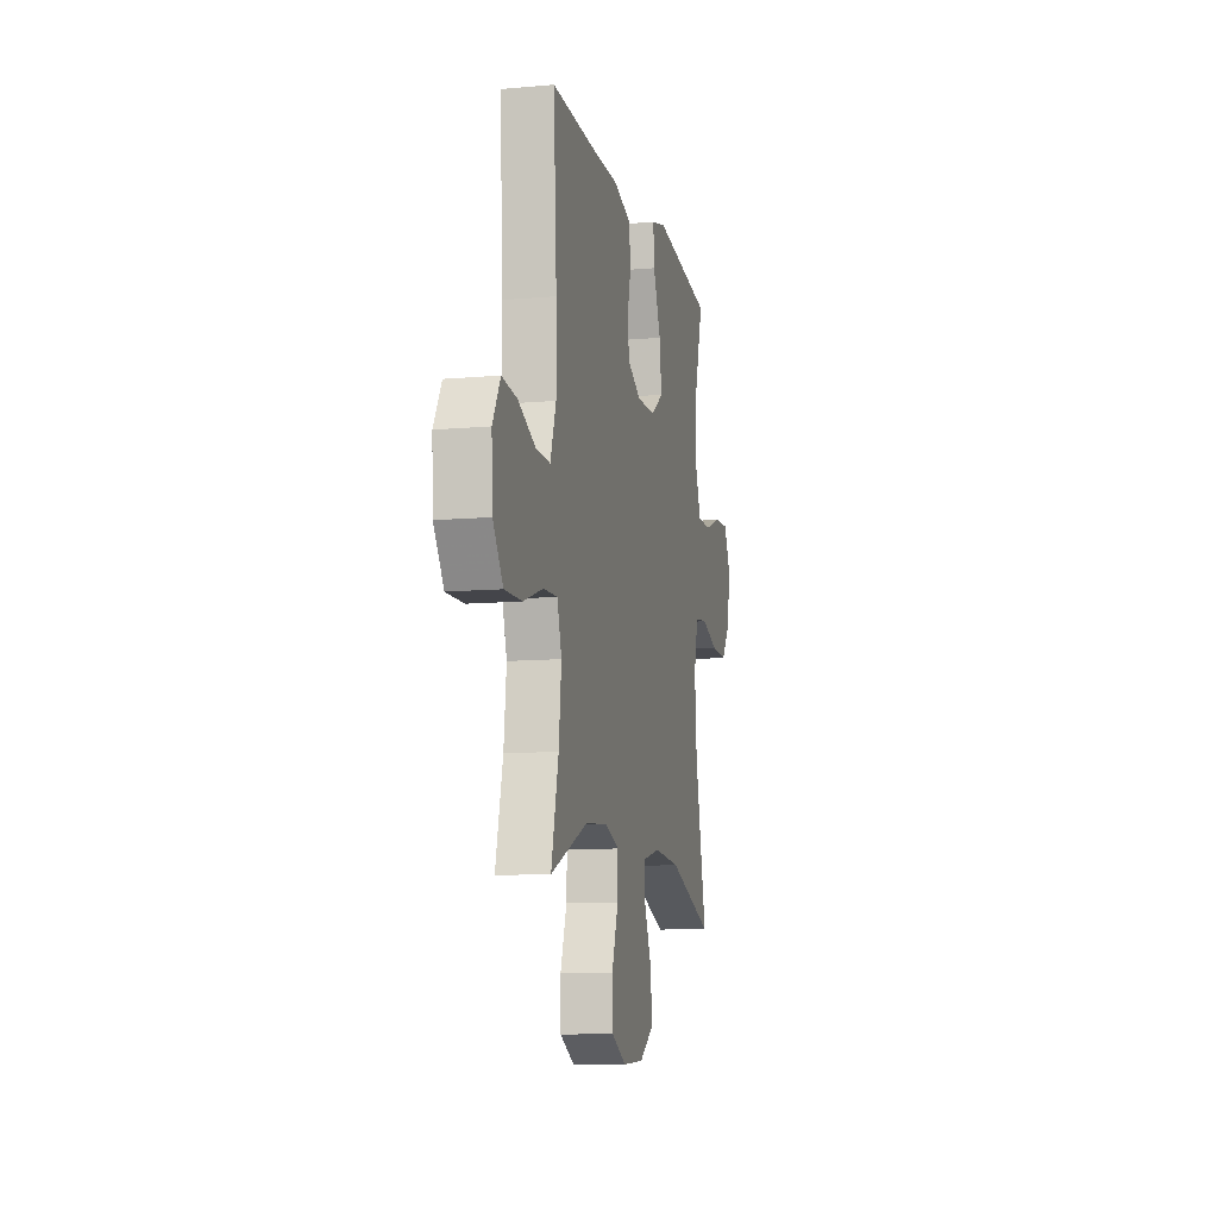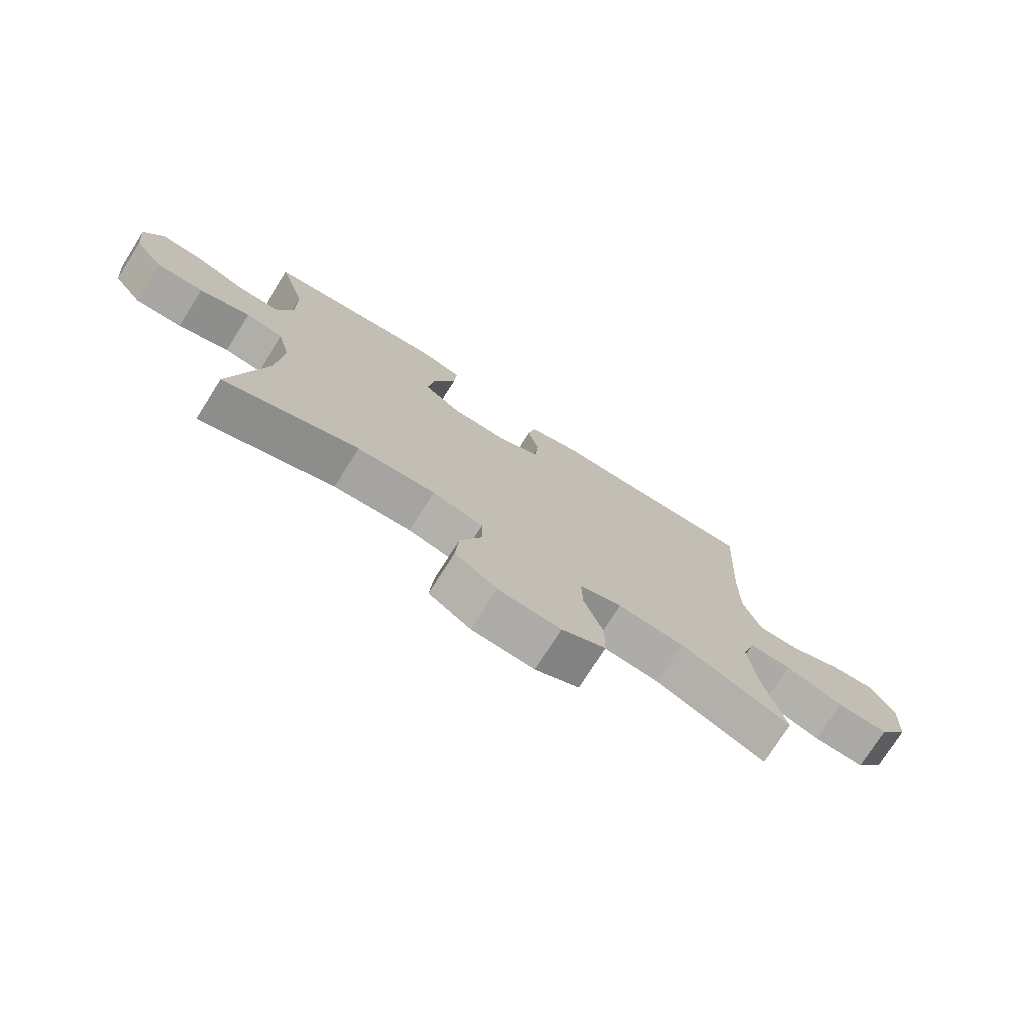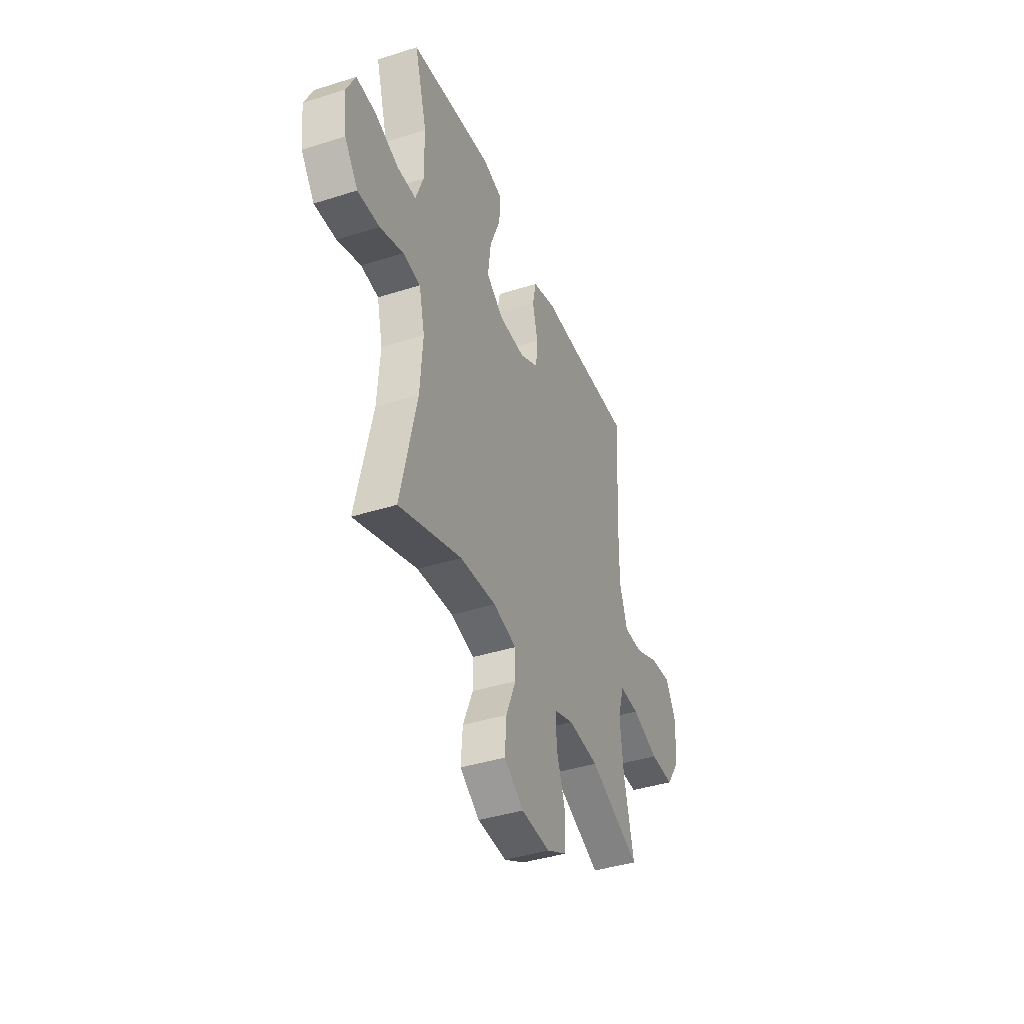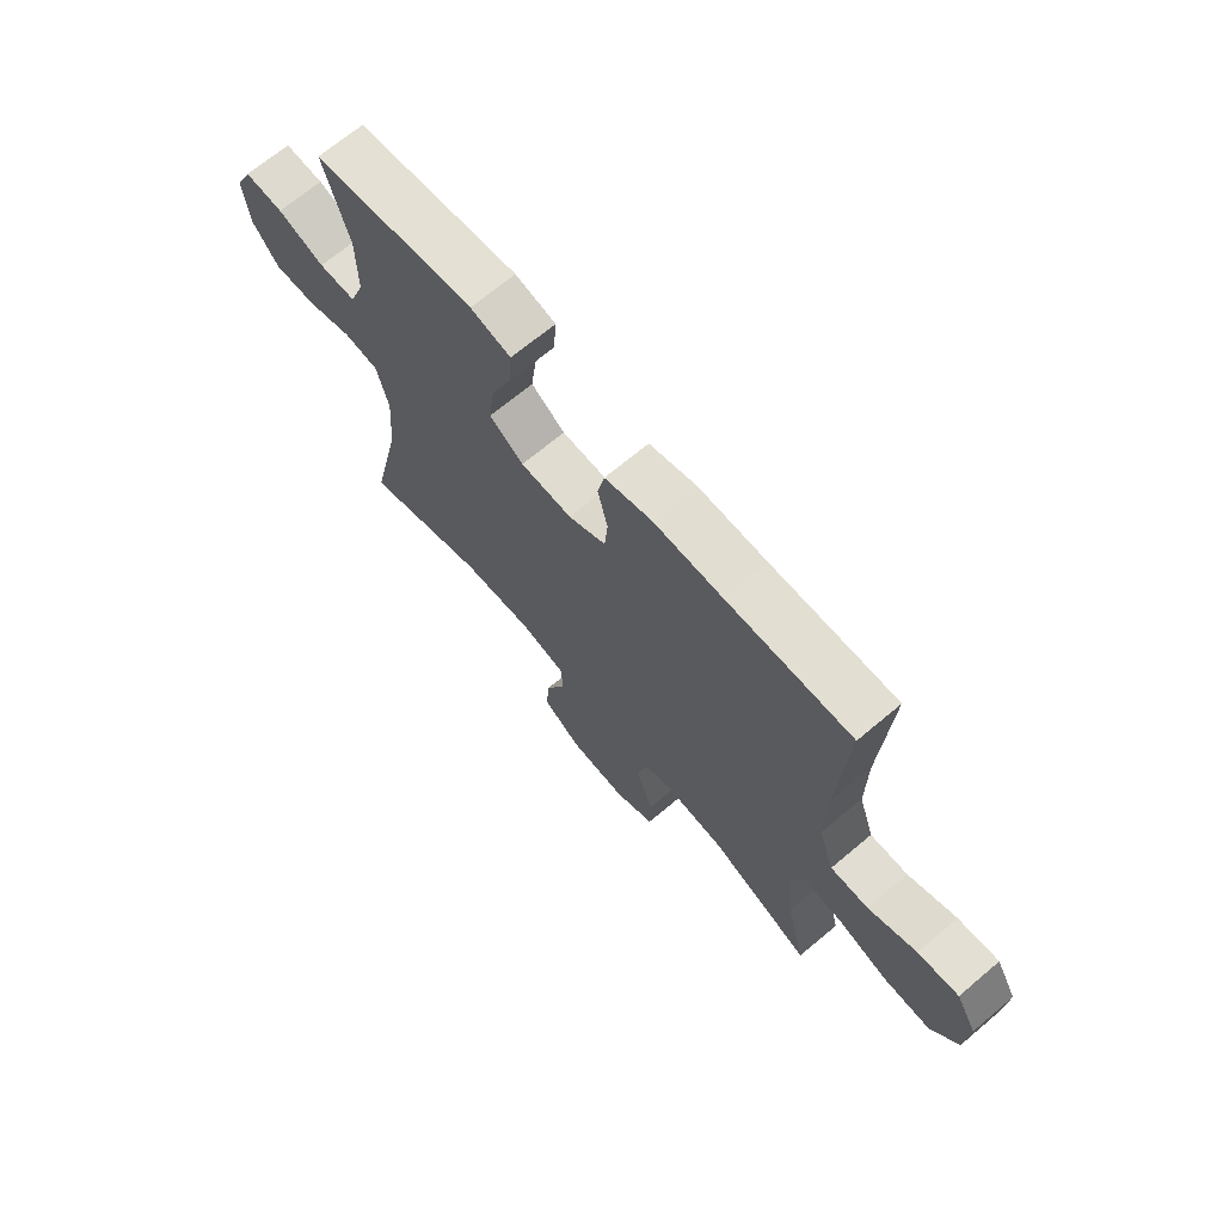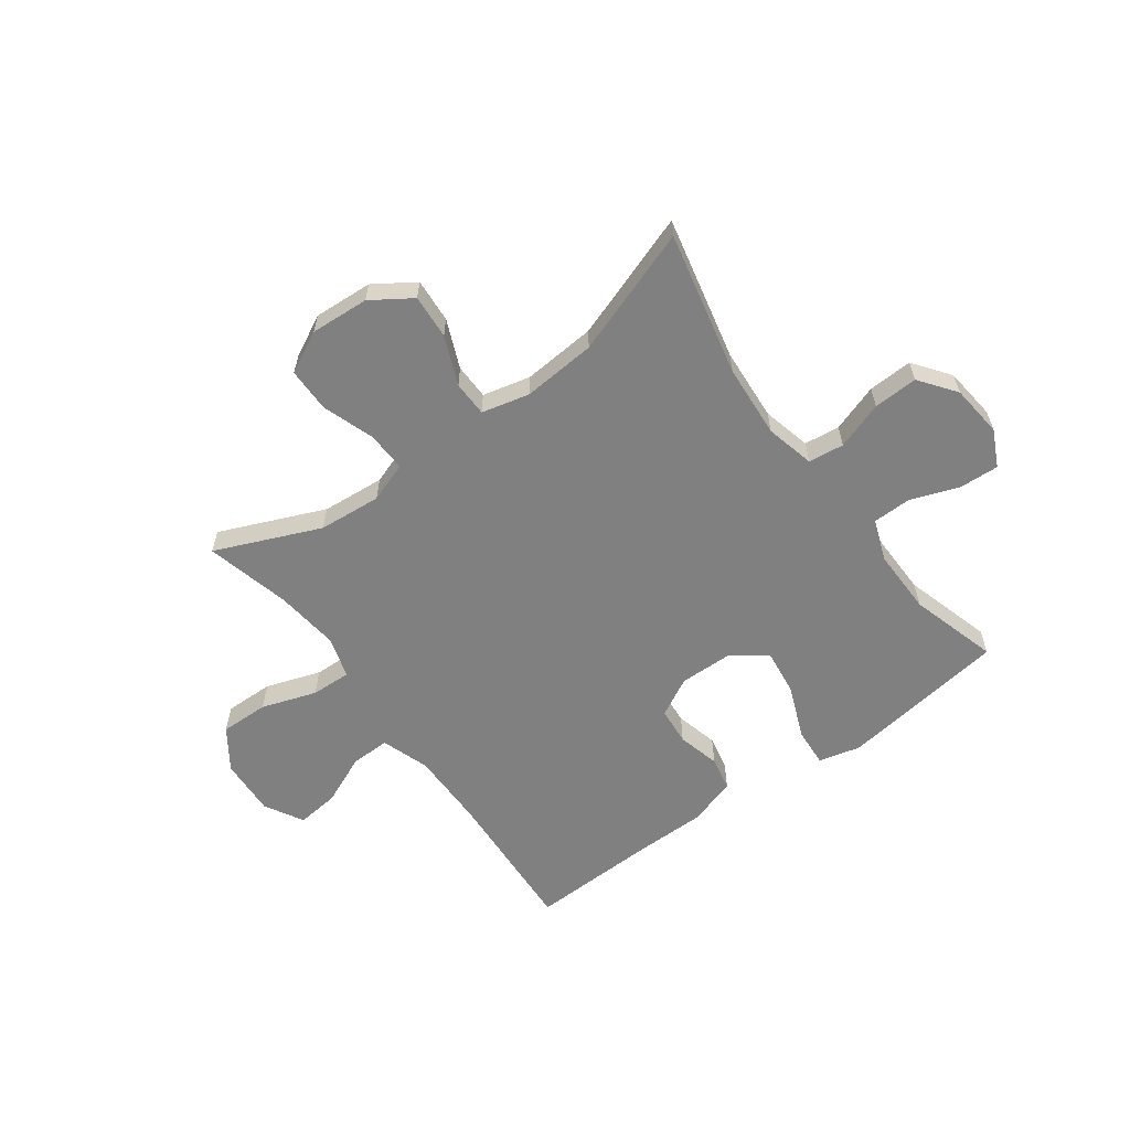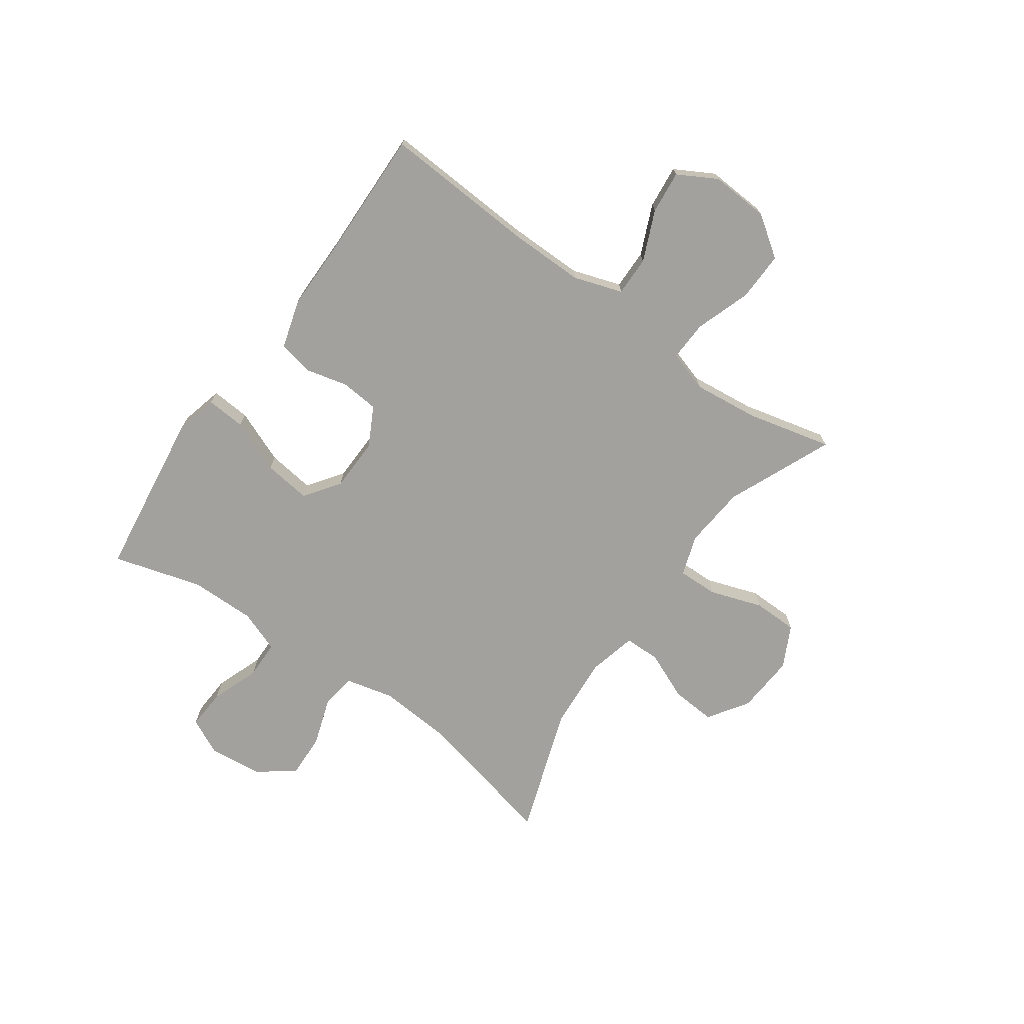
<metadata>
{"format":"obj","ext":"obj","renderer":"f3d","projection":"perspective","resolution":1024,"background":"white","views":[{"elev":-10.5,"azim":102.6,"up":"+Z"},{"elev":-75.1,"azim":-32.3,"up":"+Z"},{"elev":-40.3,"azim":-68.6,"up":"+Z"},{"elev":68.8,"azim":49.9,"up":"+Z"},{"elev":-60.1,"azim":-143.6,"up":"+Y"},{"elev":-72.0,"azim":54.6,"up":"+Y"}]}
</metadata>
<code>
v 0.5 0.07 -0.5
v 0.311 0.07 -0.419
v 0.198 0.07 -0.409
v 0.126 0.07 -0.434
v 0.128 0.07 -0.506
v 0.16 0.07 -0.6
v 0.159 0.07 -0.68
v 0.084 0.07 -0.718
v -0.022 0.07 -0.711
v -0.094 0.07 -0.663
v -0.088 0.07 -0.583
v -0.051 0.07 -0.496
v -0.052 0.07 -0.432
v -0.138 0.07 -0.411
v -0.271 0.07 -0.421
v -0.5 0.07 -0.5
v -0.441 0.07 -0.24
v -0.431 0.07 -0.108
v -0.452 0.07 -0.02
v -0.516 0.07 -0.012
v -0.602 0.07 -0.041
v -0.682 0.07 -0.044
v -0.731 0.07 0.022
v -0.741 0.07 0.117
v -0.709 0.07 0.183
v -0.637 0.07 0.179
v -0.55 0.07 0.147
v -0.481 0.07 0.148
v -0.453 0.07 0.223
v -0.454 0.07 0.341
v -0.5 0.07 0.5
v -0.317 0.07 0.525
v -0.197 0.07 0.541
v -0.122 0.07 0.522
v -0.127 0.07 0.452
v -0.166 0.07 0.356
v -0.177 0.07 0.271
v -0.114 0.07 0.226
v -0.018 0.07 0.224
v 0.052 0.07 0.261
v 0.058 0.07 0.329
v 0.039 0.07 0.406
v 0.052 0.07 0.468
v 0.14 0.07 0.494
v 0.268 0.07 0.494
v 0.5 0.07 0.5
v 0.484 0.07 0.226
v 0.483 0.07 0.091
v 0.512 0.07 0.004
v 0.583 0.07 0.005
v 0.673 0.07 0.044
v 0.75 0.07 0.052
v 0.789 0.07 -0.018
v 0.783 0.07 -0.122
v 0.732 0.07 -0.195
v 0.644 0.07 -0.193
v 0.545 0.07 -0.159
v 0.473 0.07 -0.156
v 0.45 0.07 -0.23
v 0.463 0.07 -0.347
v 0.5 0 -0.5
v 0.311 0 -0.419
v 0.198 0 -0.409
v 0.126 0 -0.434
v 0.128 0 -0.506
v 0.16 0 -0.6
v 0.159 0 -0.68
v 0.084 0 -0.718
v -0.022 0 -0.711
v -0.094 0 -0.663
v -0.088 0 -0.583
v -0.051 0 -0.496
v -0.052 0 -0.432
v -0.138 0 -0.411
v -0.271 0 -0.421
v -0.5 0 -0.5
v -0.441 0 -0.24
v -0.431 0 -0.108
v -0.452 0 -0.02
v -0.516 0 -0.012
v -0.602 0 -0.041
v -0.682 0 -0.044
v -0.731 0 0.022
v -0.741 0 0.117
v -0.709 0 0.183
v -0.637 0 0.179
v -0.55 0 0.147
v -0.481 0 0.148
v -0.453 0 0.223
v -0.454 0 0.341
v -0.5 0 0.5
v -0.317 0 0.525
v -0.197 0 0.541
v -0.122 0 0.522
v -0.127 0 0.452
v -0.166 0 0.356
v -0.177 0 0.271
v -0.114 0 0.226
v -0.018 0 0.224
v 0.052 0 0.261
v 0.058 0 0.329
v 0.039 0 0.406
v 0.052 0 0.468
v 0.14 0 0.494
v 0.268 0 0.494
v 0.5 0 0.5
v 0.484 0 0.226
v 0.483 0 0.091
v 0.512 0 0.004
v 0.583 0 0.005
v 0.673 0 0.044
v 0.75 0 0.052
v 0.789 0 -0.018
v 0.783 0 -0.122
v 0.732 0 -0.195
v 0.644 0 -0.193
v 0.545 0 -0.159
v 0.473 0 -0.156
v 0.45 0 -0.23
v 0.463 0 -0.347
f 55 56 57
f 54 55 57
f 53 54 57
f 52 53 57
f 51 52 57
f 50 51 57
f 49 50 57 58
f 48 49 58 59
f 45 46 47
f 47 48 59
f 45 47 59
f 44 45 59
f 43 44 59
f 42 43 59
f 41 42 59
f 34 35 36
f 33 34 36
f 32 33 36
f 31 32 36
f 30 31 36
f 29 30 36 37
f 28 29 37 38
f 25 26 27
f 24 25 27
f 23 24 27
f 22 23 27
f 21 22 27
f 20 21 27
f 19 20 27 28
f 28 38 39
f 19 28 39
f 18 19 39
f 15 16 17
f 18 39 40
f 17 18 40
f 15 17 40
f 14 15 40
f 10 11 12
f 9 10 12
f 8 9 12
f 7 8 12
f 6 7 12
f 5 6 12
f 4 5 12 13
f 60 1 2
f 60 2 3
f 59 60 3
f 41 59 3
f 40 41 3
f 13 14 40
f 4 13 40
f 3 4 40
f 117 116 115
f 117 115 114
f 117 114 113
f 117 113 112
f 117 112 111
f 117 111 110
f 118 117 110 109
f 119 118 109 108
f 107 106 105
f 119 108 107
f 119 107 105
f 119 105 104
f 119 104 103
f 119 103 102
f 119 102 101
f 96 95 94
f 96 94 93
f 96 93 92
f 96 92 91
f 96 91 90
f 97 96 90 89
f 98 97 89 88
f 87 86 85
f 87 85 84
f 87 84 83
f 87 83 82
f 87 82 81
f 87 81 80
f 88 87 80 79
f 99 98 88
f 99 88 79
f 99 79 78
f 77 76 75
f 100 99 78
f 100 78 77
f 100 77 75
f 100 75 74
f 72 71 70
f 72 70 69
f 72 69 68
f 72 68 67
f 72 67 66
f 72 66 65
f 73 72 65 64
f 62 61 120
f 63 62 120
f 63 120 119
f 63 119 101
f 63 101 100
f 100 74 73
f 100 73 64
f 100 64 63
f 1 61 62 2
f 2 62 63 3
f 3 63 64 4
f 4 64 65 5
f 5 65 66 6
f 6 66 67 7
f 7 67 68 8
f 8 68 69 9
f 9 69 70 10
f 10 70 71 11
f 11 71 72 12
f 12 72 73 13
f 13 73 74 14
f 14 74 75 15
f 15 75 76 16
f 16 76 77 17
f 17 77 78 18
f 18 78 79 19
f 19 79 80 20
f 20 80 81 21
f 21 81 82 22
f 22 82 83 23
f 23 83 84 24
f 24 84 85 25
f 25 85 86 26
f 26 86 87 27
f 27 87 88 28
f 28 88 89 29
f 29 89 90 30
f 30 90 91 31
f 31 91 92 32
f 32 92 93 33
f 33 93 94 34
f 34 94 95 35
f 35 95 96 36
f 36 96 97 37
f 37 97 98 38
f 38 98 99 39
f 39 99 100 40
f 40 100 101 41
f 41 101 102 42
f 42 102 103 43
f 43 103 104 44
f 44 104 105 45
f 45 105 106 46
f 46 106 107 47
f 47 107 108 48
f 48 108 109 49
f 49 109 110 50
f 50 110 111 51
f 51 111 112 52
f 52 112 113 53
f 53 113 114 54
f 54 114 115 55
f 55 115 116 56
f 56 116 117 57
f 57 117 118 58
f 58 118 119 59
f 59 119 120 60
f 60 120 61 1

</code>
